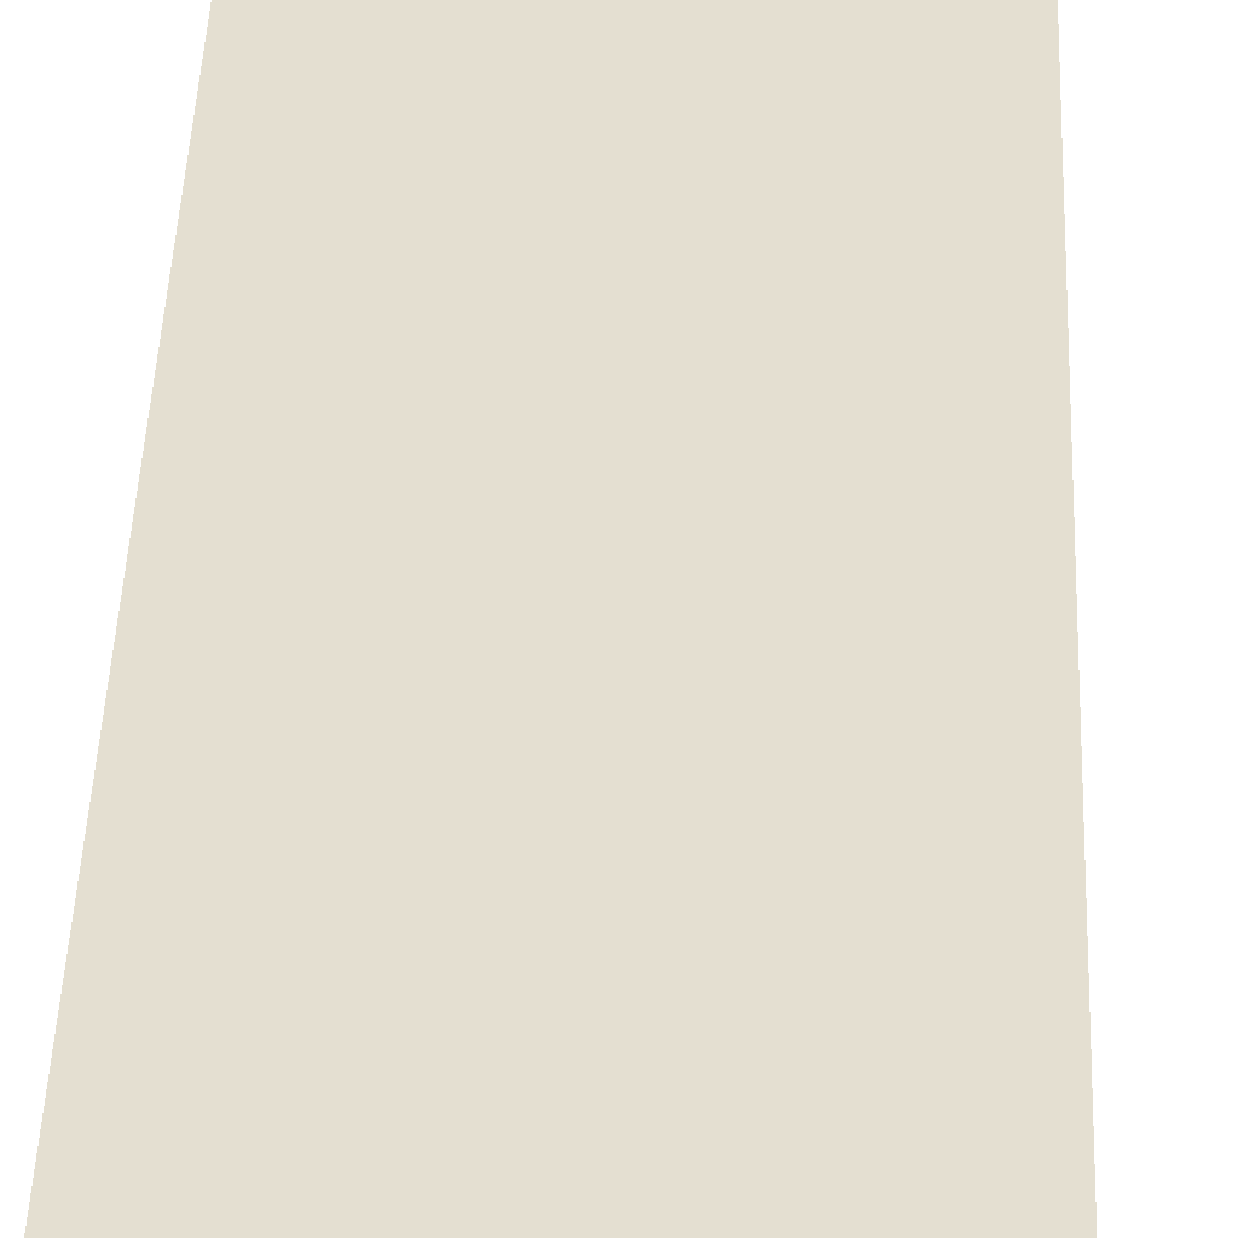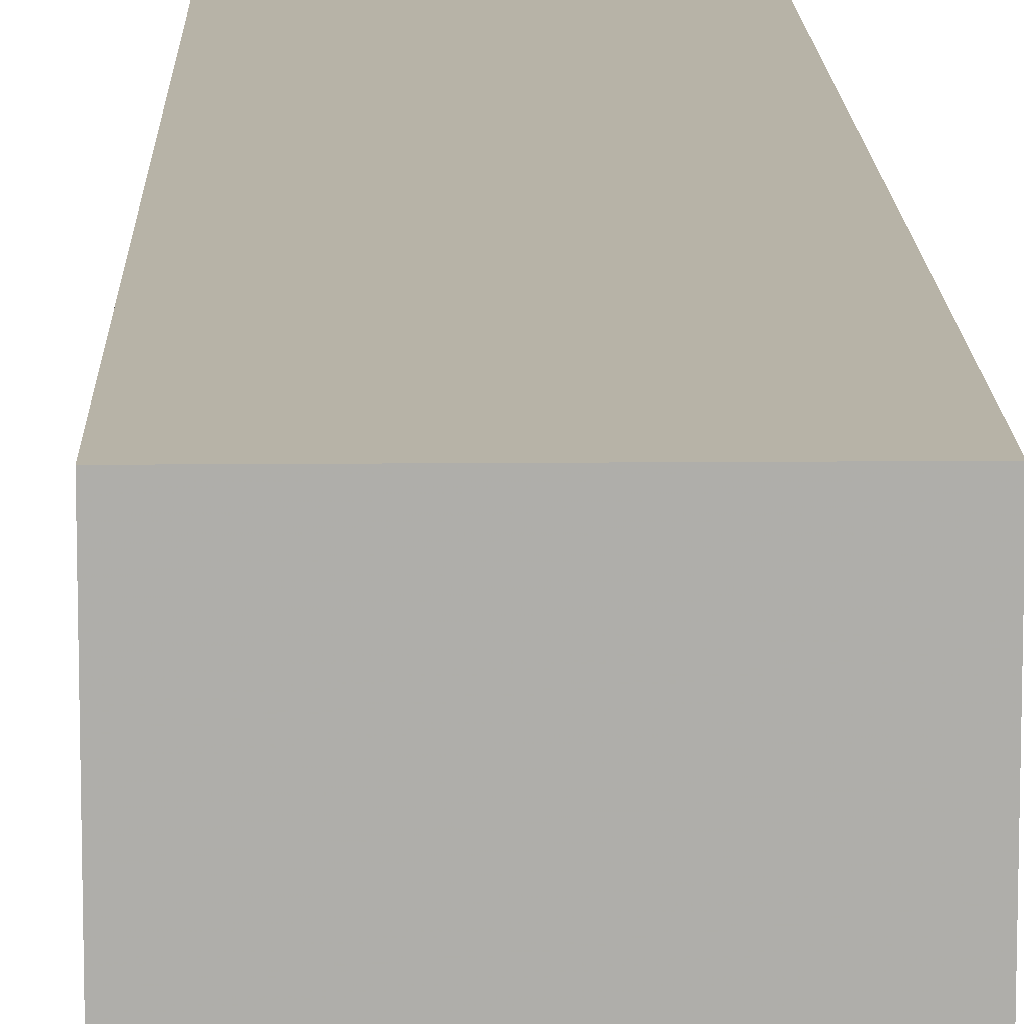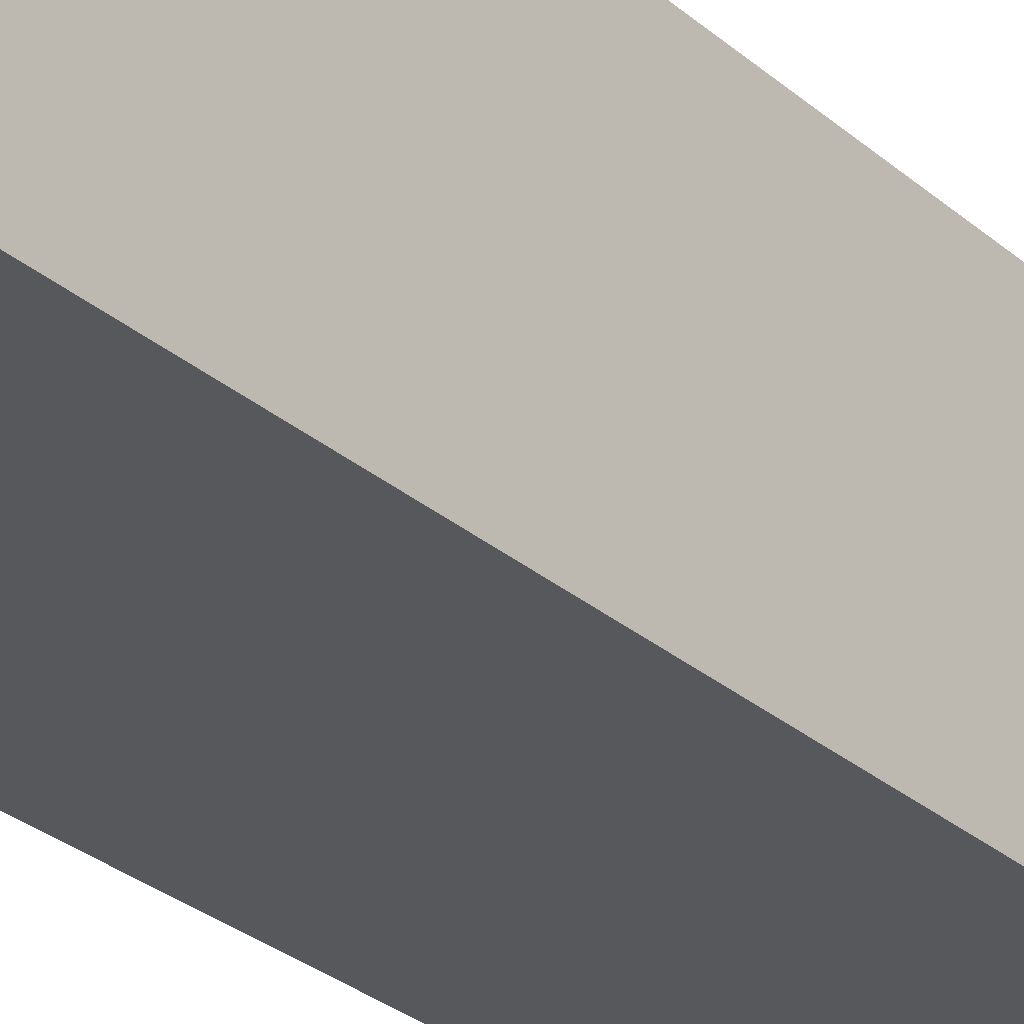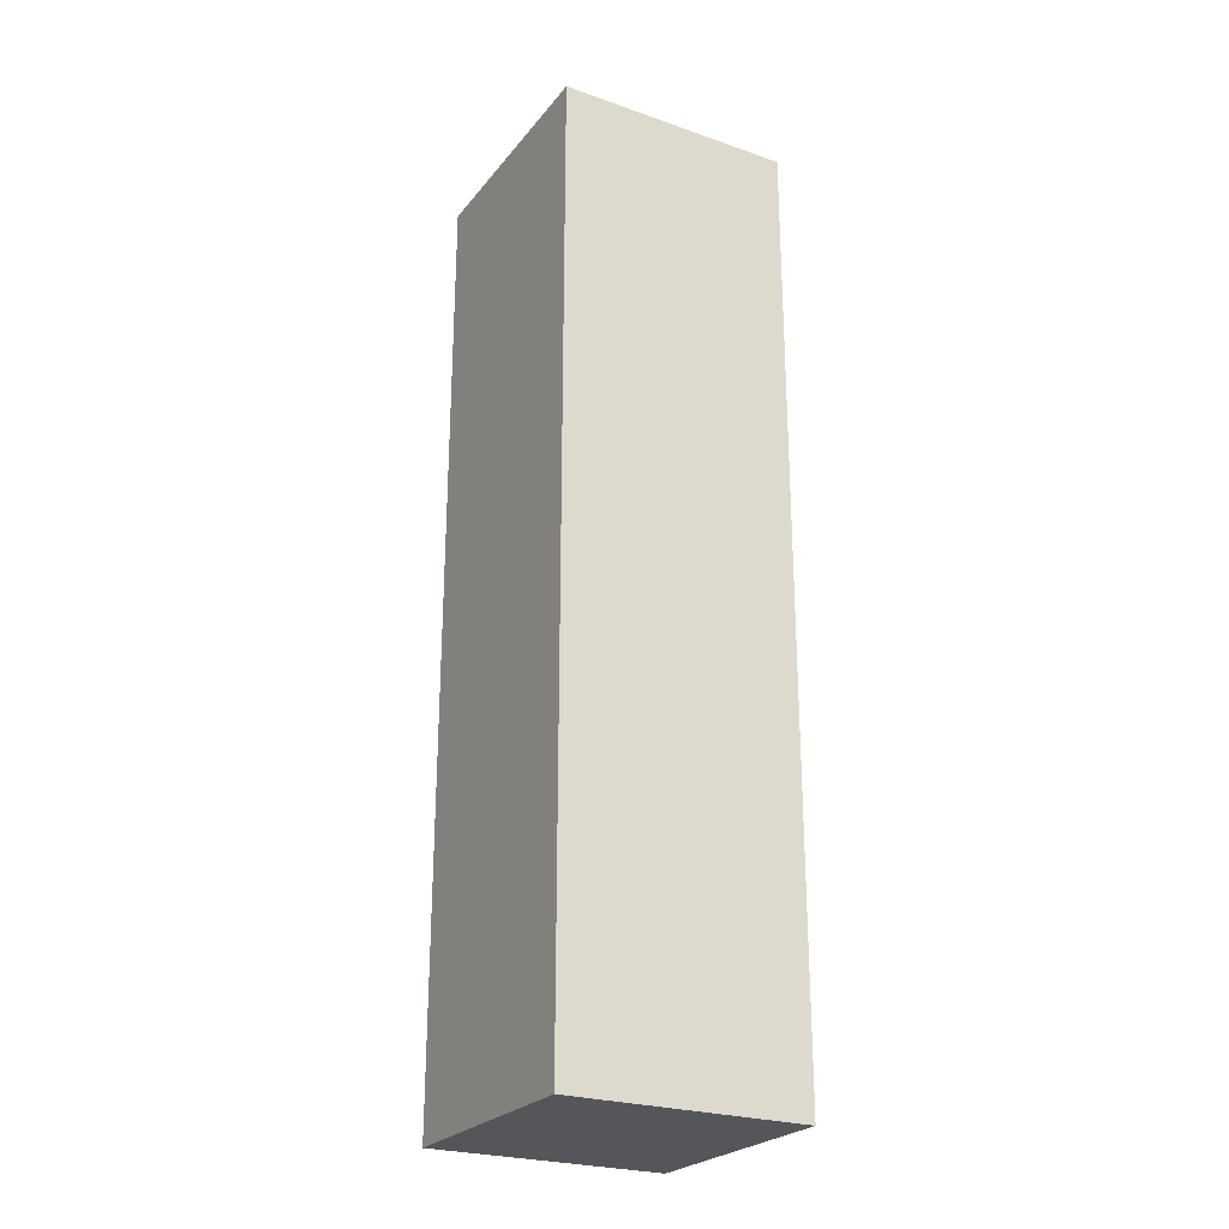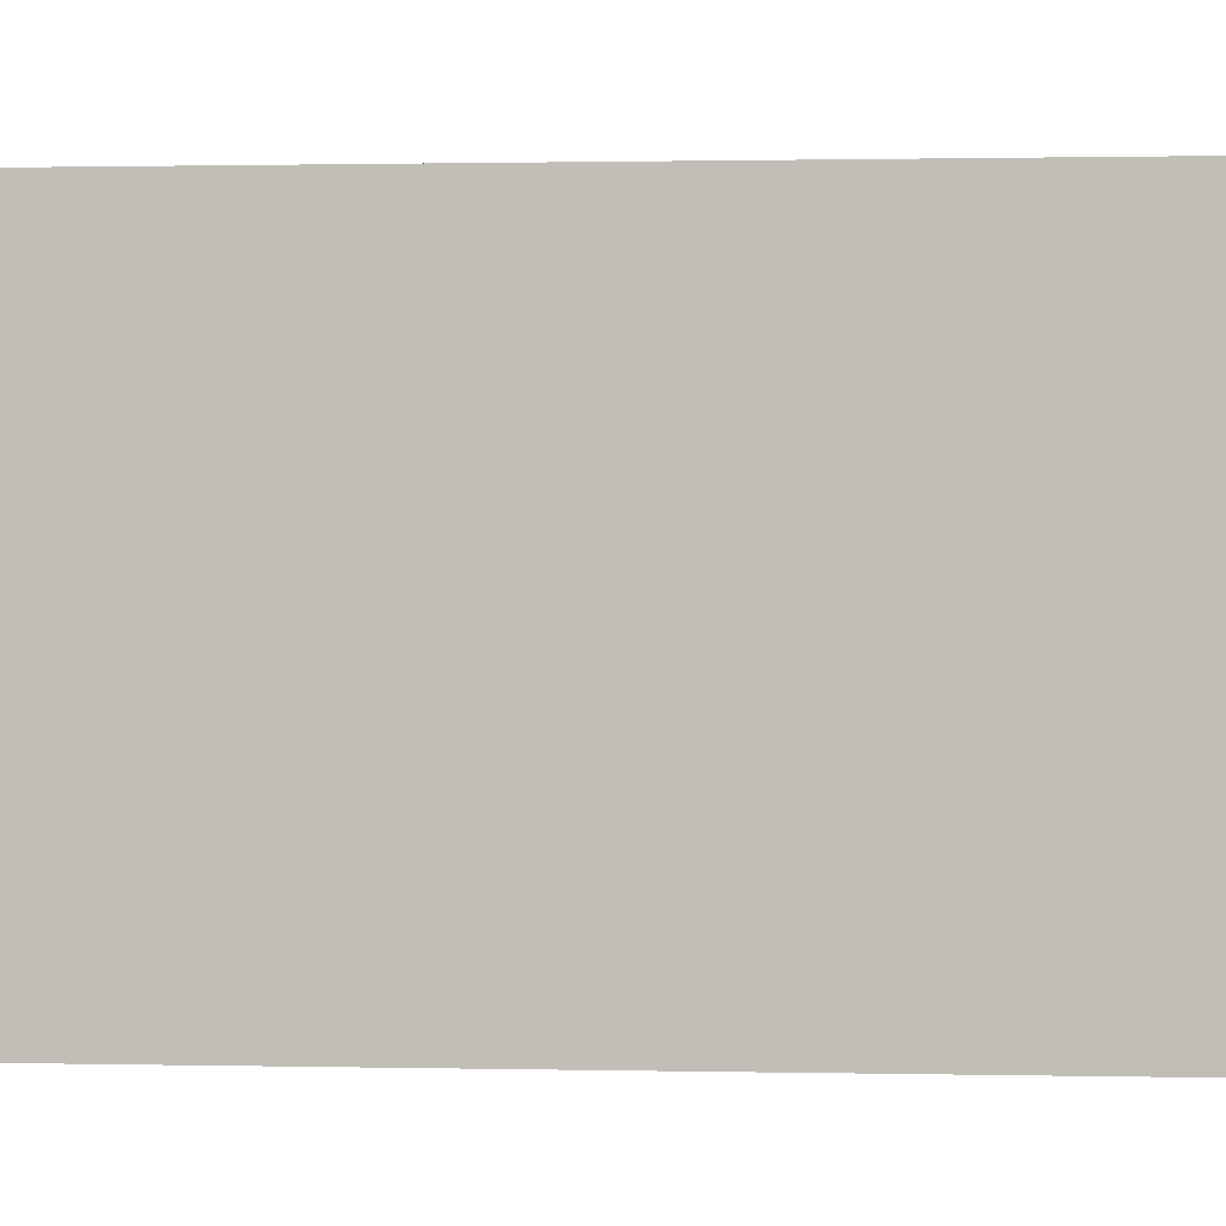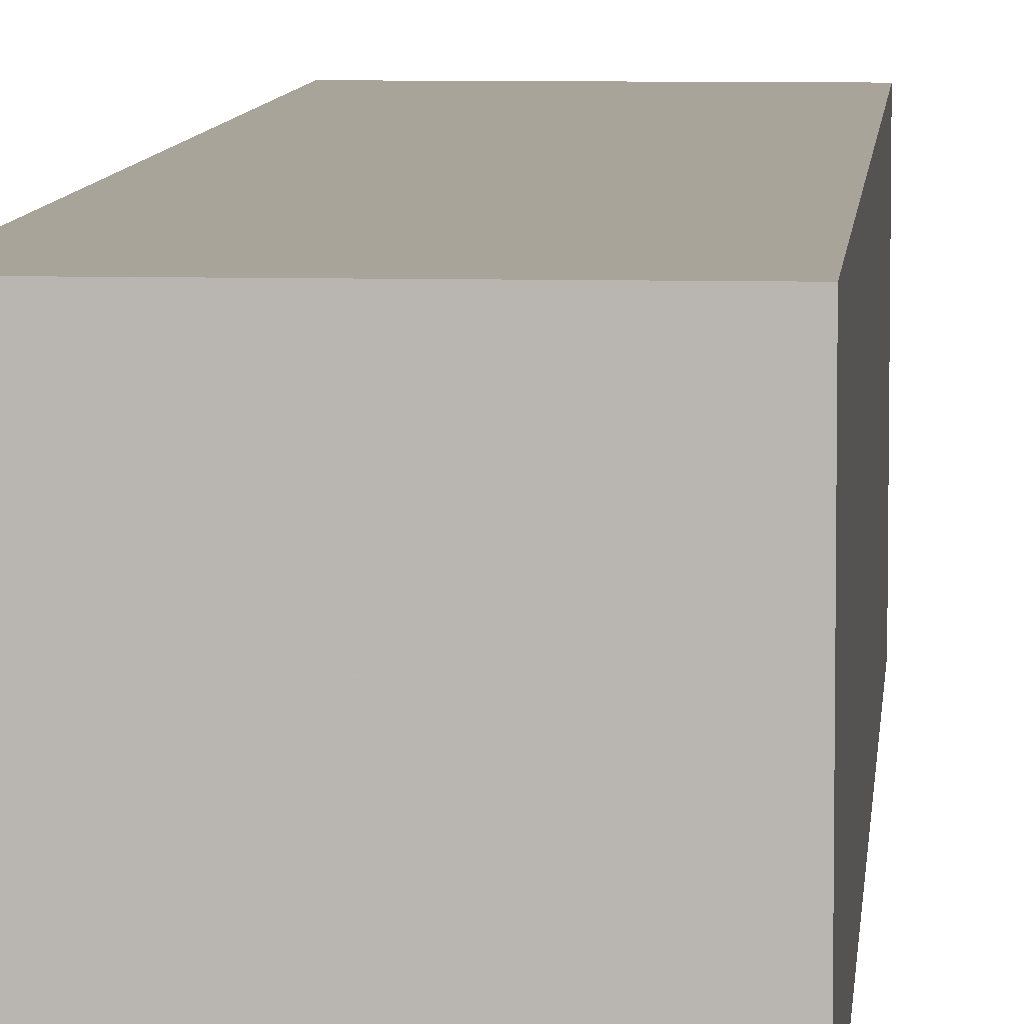
<metadata>
{"format":"obj","ext":"obj","renderer":"f3d","projection":"perspective","resolution":1024,"background":"white","views":[{"elev":36.6,"azim":1.9,"up":"+Z"},{"elev":12.6,"azim":-1.2,"up":"+Z"},{"elev":-27.9,"azim":-142.6,"up":"+Z"},{"elev":-25.1,"azim":-119.3,"up":"+Y"},{"elev":0.4,"azim":99.5,"up":"+Z"},{"elev":7.2,"azim":4.5,"up":"+Z"}]}
</metadata>
<code>
v 2.005 1.01 3.005
v 2.995 2 3.995
v 2.995 3.98 3.995
v 2.005 2.99 3.005
v 2.995 0.02 3.005
v 2.005 2 3.995
v 2.005 0.02 3.995
v 2.995 1.01 3.995
v 2.995 3.98 3.005
v 2.995 2 3.005
v 2.995 2.99 3.995
v 2.005 3.98 3.995
v 2.005 0.02 3.005
v 2.005 1.01 3.995
v 2.005 2 3.005
v 2.995 1.01 3.005
v 2.995 2.99 3.005
v 2.005 2.99 3.995
v 2.005 3.98 3.005
v 2.995 0.02 3.995
f 5 13 16
f 1 16 13
f 7 20 14
f 8 14 20
f 13 5 7
f 20 7 5
f 1 13 14
f 7 14 13
f 5 16 20
f 8 20 16
f 16 1 10
f 15 10 1
f 14 8 6
f 2 6 8
f 15 1 6
f 14 6 1
f 16 10 8
f 2 8 10
f 10 15 17
f 4 17 15
f 6 2 18
f 11 18 2
f 4 15 18
f 6 18 15
f 10 17 2
f 11 2 17
f 17 4 9
f 19 9 4
f 18 11 12
f 3 12 11
f 9 19 3
f 12 3 19
f 19 4 12
f 18 12 4
f 17 9 11
f 3 11 9

</code>
